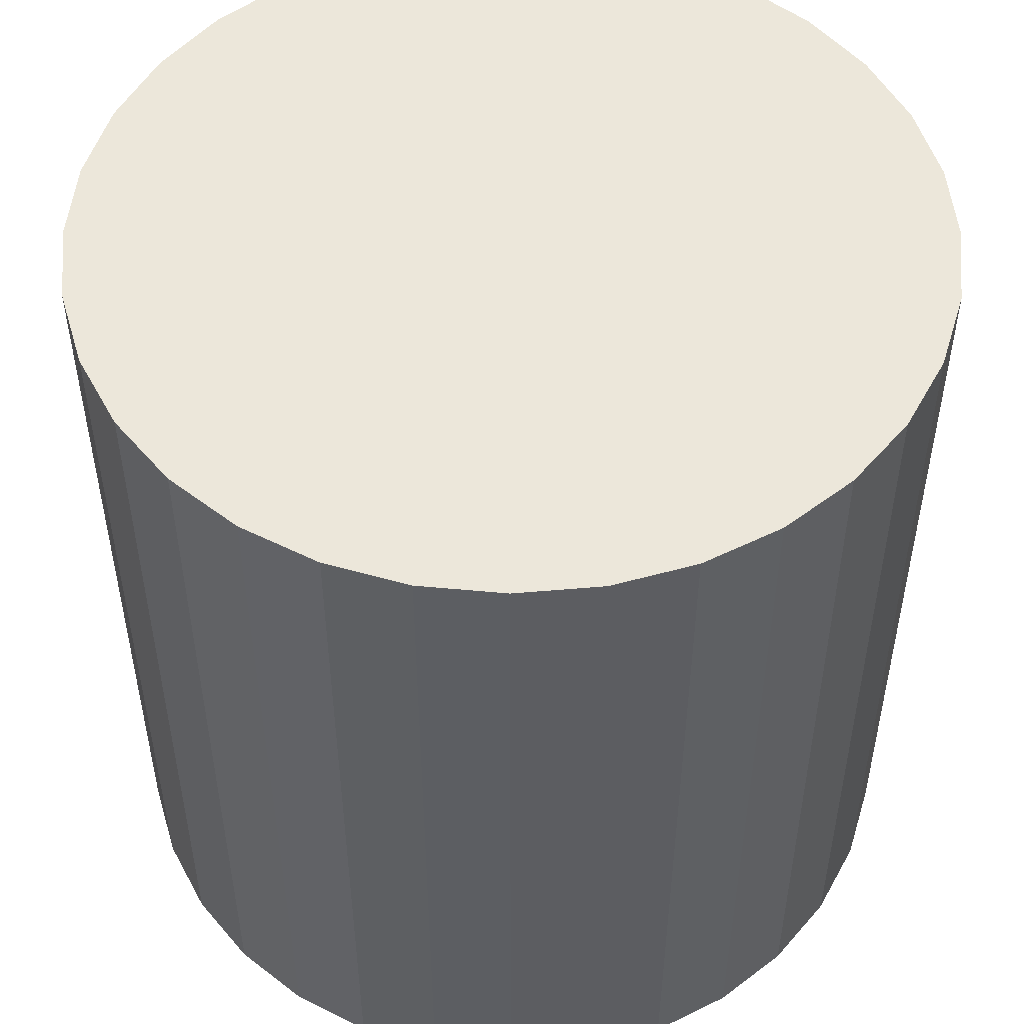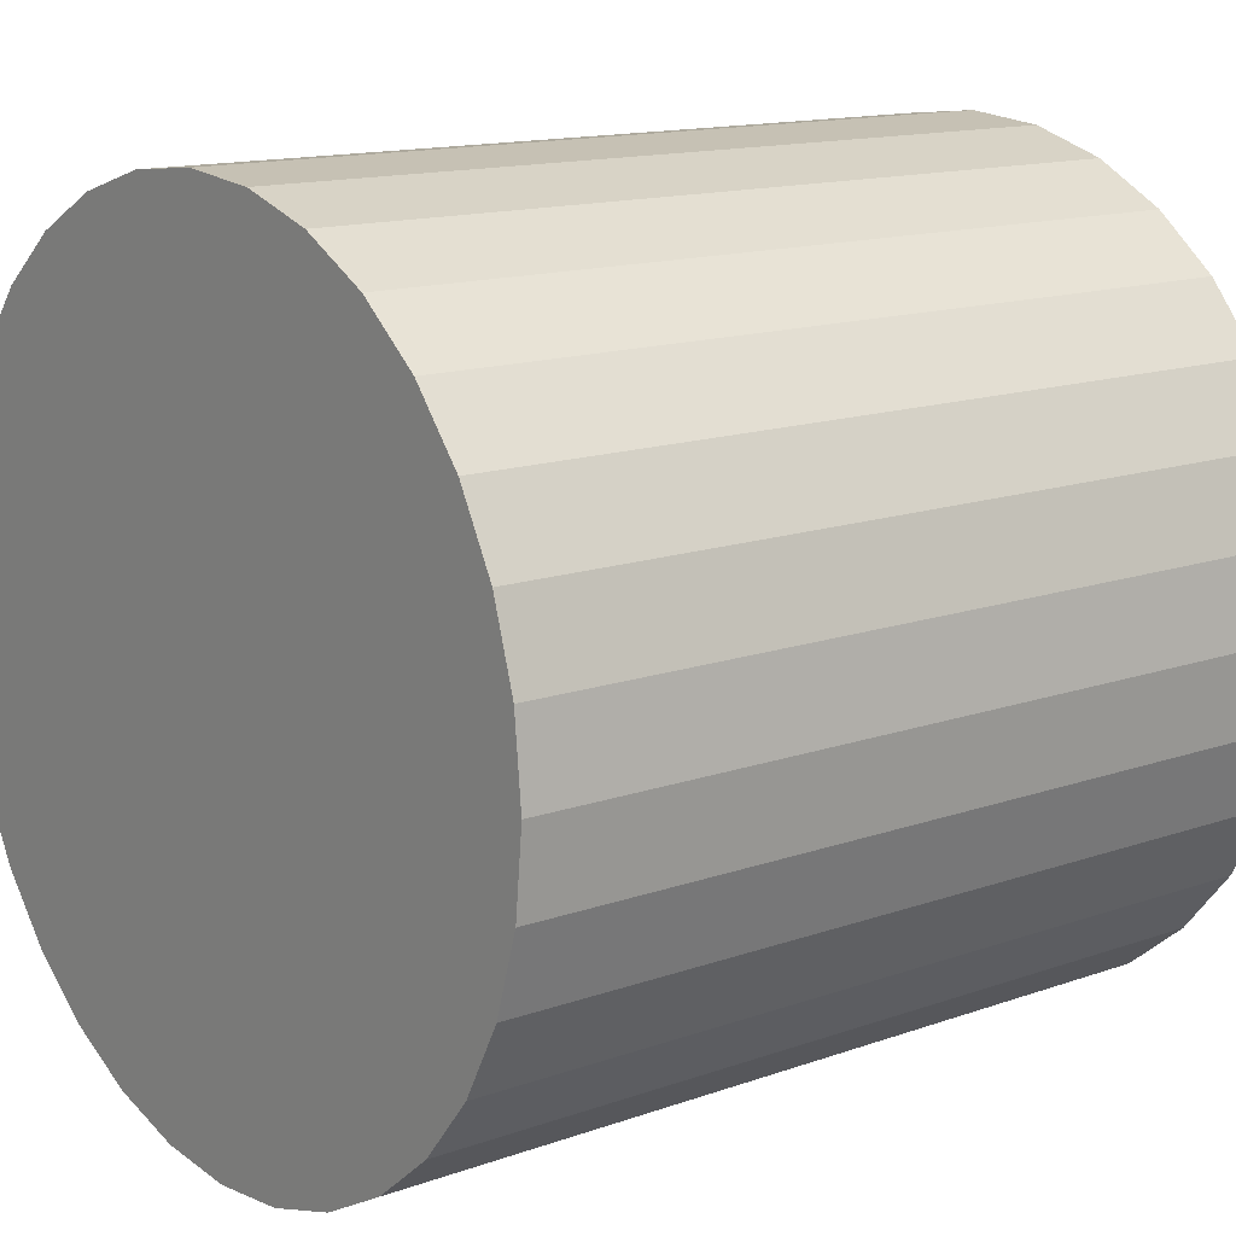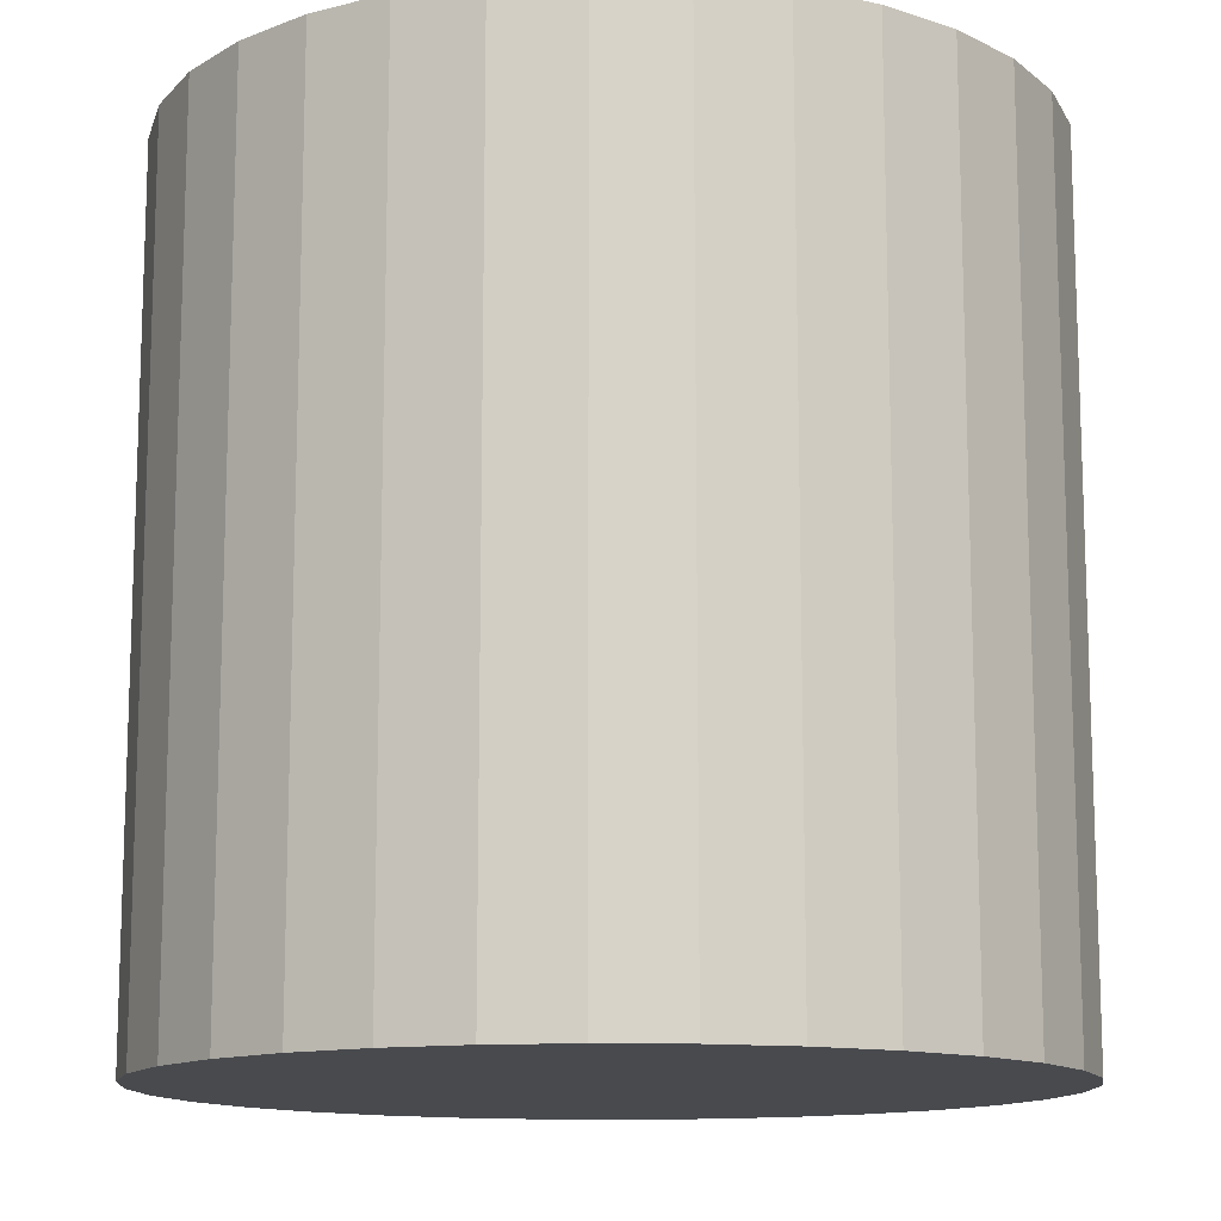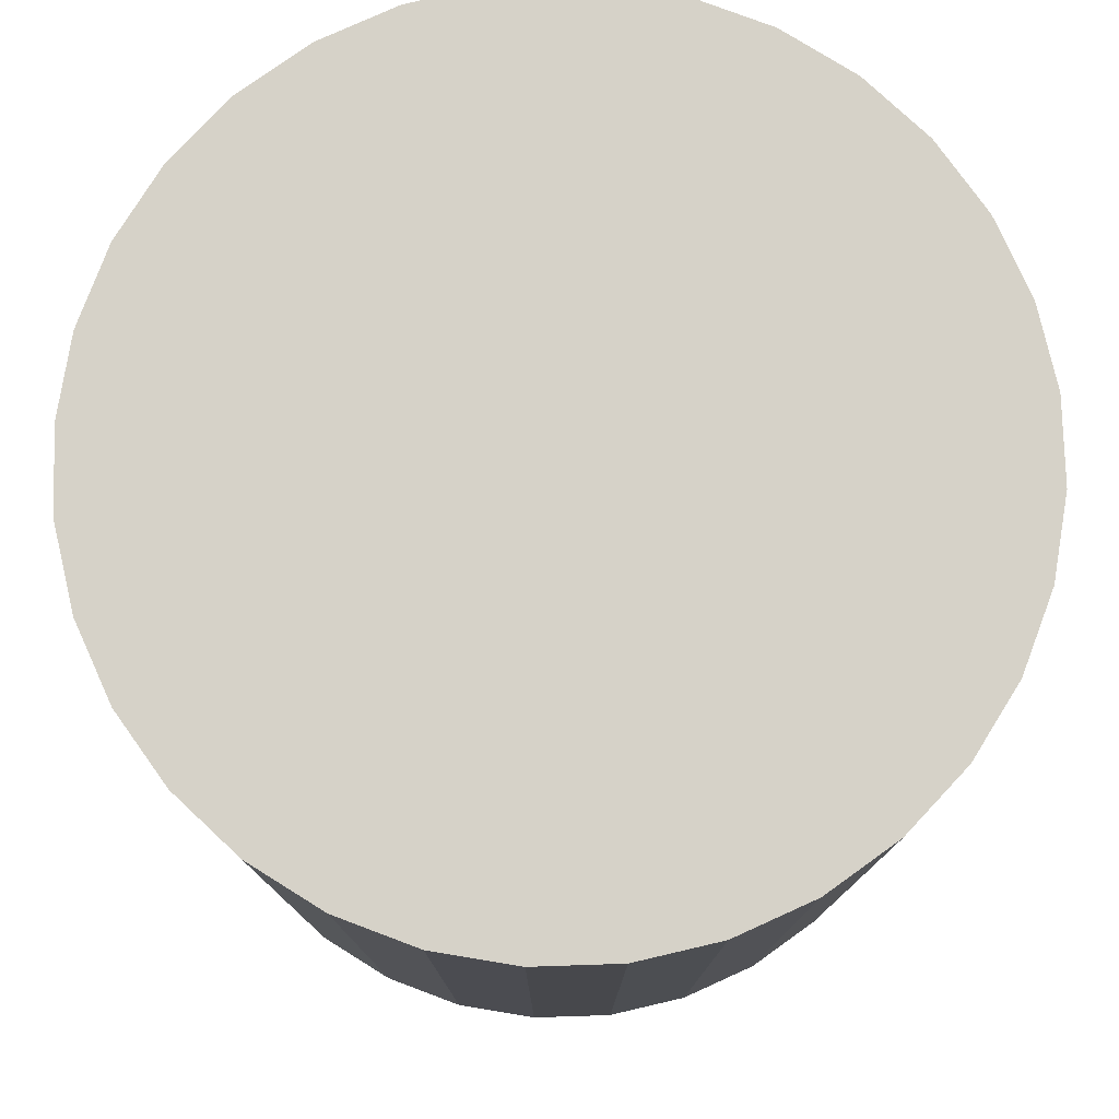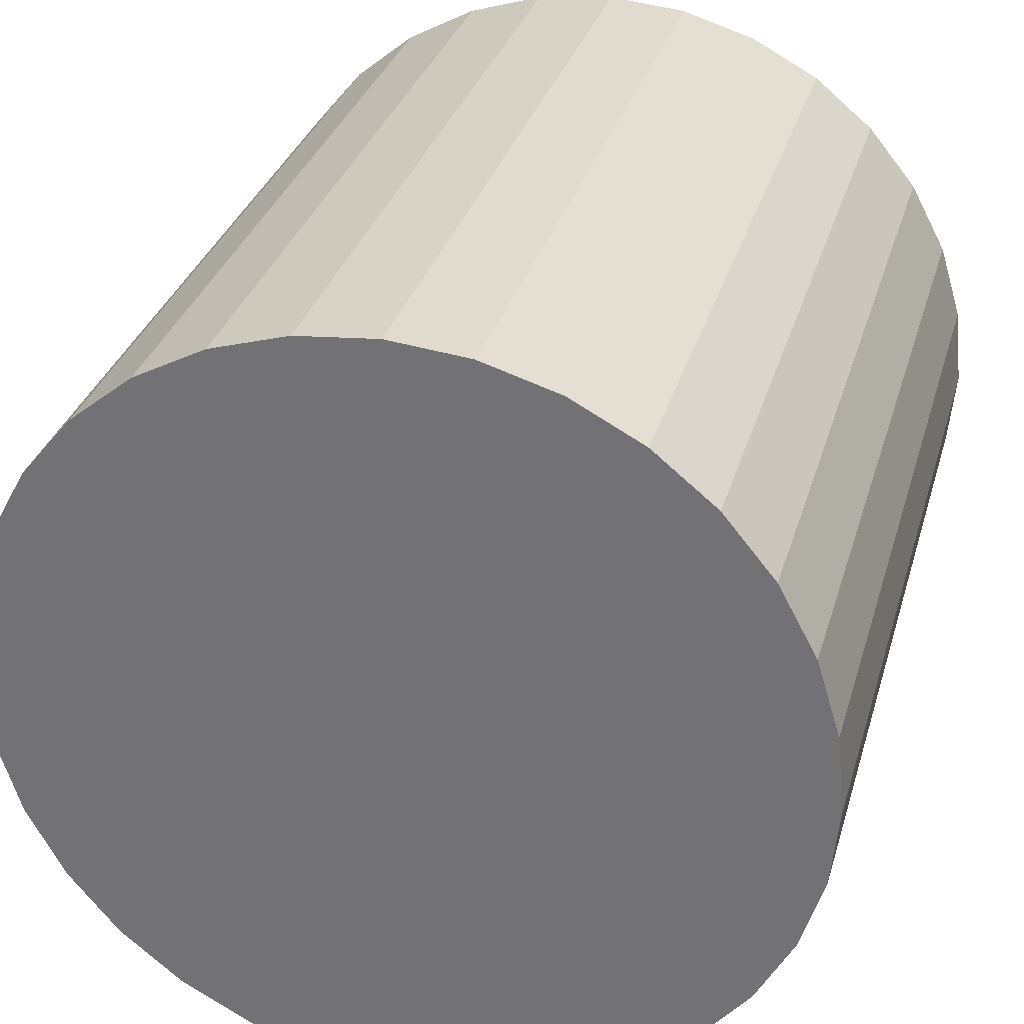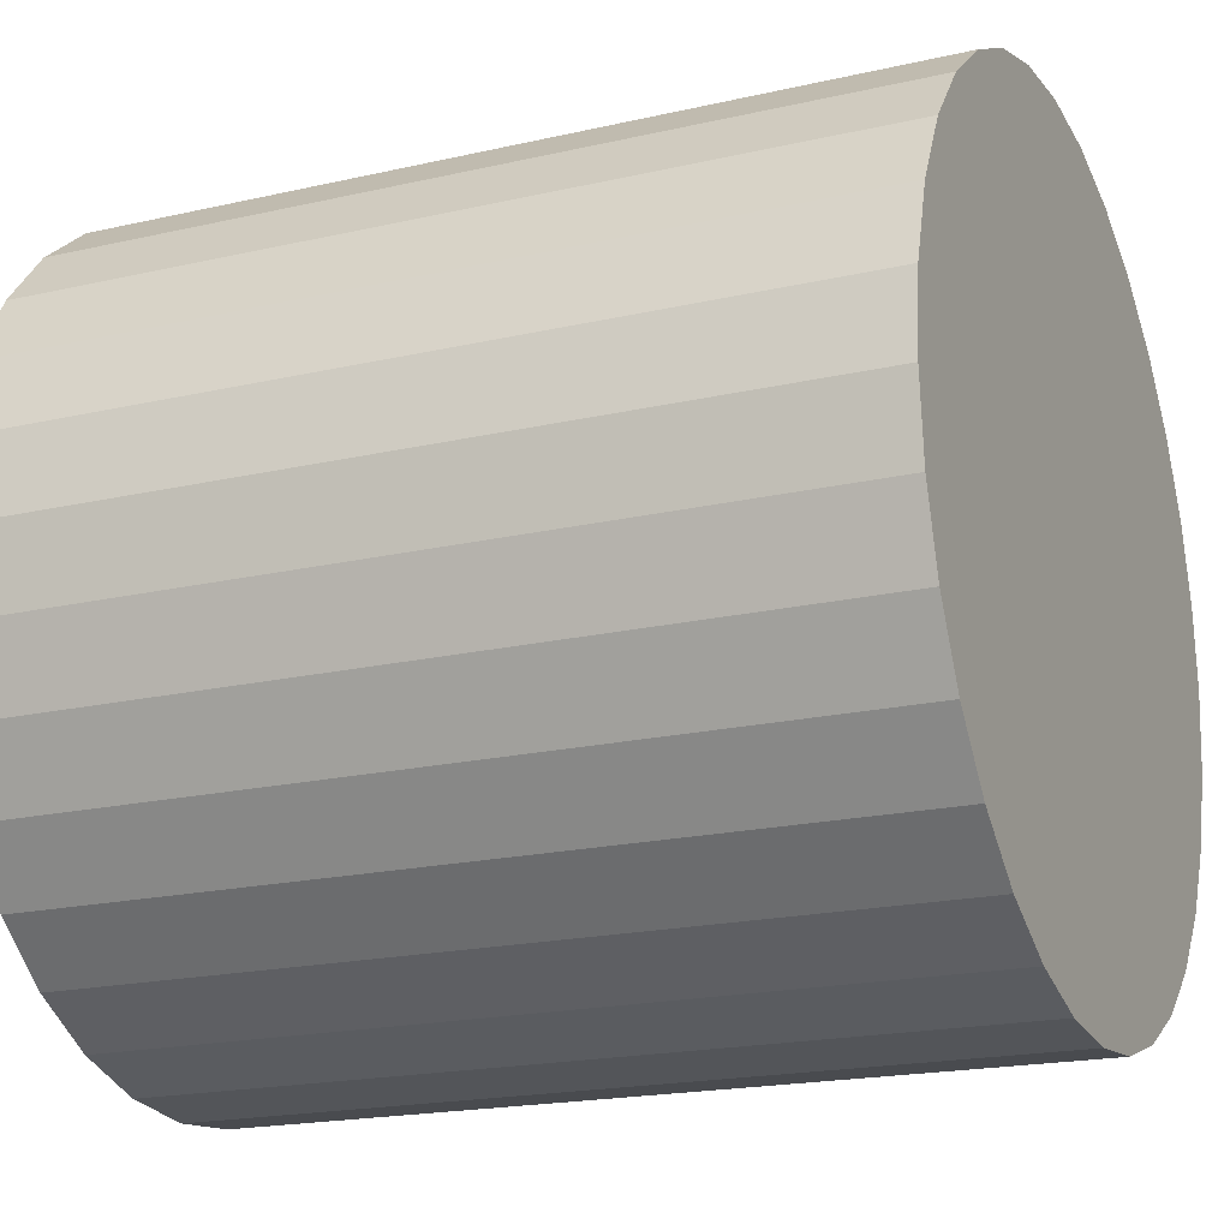
<metadata>
{"format":"obj","ext":"obj","renderer":"f3d","projection":"perspective","resolution":1024,"background":"white","views":[{"elev":51.6,"azim":22.7,"up":"+Y"},{"elev":13.8,"azim":51.5,"up":"+Z"},{"elev":-12.9,"azim":159.8,"up":"+Y"},{"elev":78.3,"azim":60.0,"up":"+Y"},{"elev":31.5,"azim":-164.8,"up":"+Z"},{"elev":-19.2,"azim":113.5,"up":"+Z"}]}
</metadata>
<code>
o Cylinder
v 0 -100 -100
v 0 100 -100
v 19.51 -100 -98.08
v 19.51 100 -98.08
v 38.27 -100 -92.39
v 38.27 100 -92.39
v 55.56 -100 -83.15
v 55.56 100 -83.15
v 70.71 -100 -70.71
v 70.71 100 -70.71
v 83.15 -100 -55.56
v 83.15 100 -55.56
v 92.39 -100 -38.27
v 92.39 100 -38.27
v 98.08 -100 -19.51
v 98.08 100 -19.51
v 100 -100 4e-06
v 100 100 4e-06
v 98.08 -100 19.51
v 98.08 100 19.51
v 92.39 -100 38.27
v 92.39 100 38.27
v 83.15 -100 55.56
v 83.15 100 55.56
v 70.71 -100 70.71
v 70.71 100 70.71
v 55.56 -100 83.15
v 55.56 100 83.15
v 38.27 -100 92.39
v 38.27 100 92.39
v 19.51 -100 98.08
v 19.51 100 98.08
v -9e-06 -100 100
v -9e-06 100 100
v -19.51 -100 98.08
v -19.51 100 98.08
v -38.27 -100 92.39
v -38.27 100 92.39
v -55.56 -100 83.15
v -55.56 100 83.15
v -70.71 -100 70.71
v -70.71 100 70.71
v -83.15 -100 55.56
v -83.15 100 55.56
v -92.39 -100 38.27
v -92.39 100 38.27
v -98.08 -100 19.51
v -98.08 100 19.51
v -100 -100 -1e-06
v -100 100 -1e-06
v -98.08 -100 -19.51
v -98.08 100 -19.51
v -92.39 -100 -38.27
v -92.39 100 -38.27
v -83.15 -100 -55.56
v -83.15 100 -55.56
v -70.71 -100 -70.71
v -70.71 100 -70.71
v -55.56 -100 -83.15
v -55.56 100 -83.15
v -38.27 -100 -92.39
v -38.27 100 -92.39
v -19.51 -100 -98.08
v -19.51 100 -98.08
f 2 3 1
f 4 5 3
f 6 7 5
f 8 9 7
f 10 11 9
f 12 13 11
f 14 15 13
f 16 17 15
f 18 19 17
f 20 21 19
f 22 23 21
f 24 25 23
f 26 27 25
f 28 29 27
f 30 31 29
f 32 33 31
f 34 35 33
f 36 37 35
f 38 39 37
f 40 41 39
f 42 43 41
f 44 45 43
f 46 47 45
f 48 49 47
f 50 51 49
f 52 53 51
f 54 55 53
f 56 57 55
f 58 59 57
f 60 61 59
f 54 38 22
f 62 63 61
f 64 1 63
f 15 31 47
f 6 4 62
f 4 2 62
f 2 64 62
f 62 60 58
f 58 56 62
f 56 54 62
f 54 52 50
f 50 48 46
f 46 44 42
f 42 40 38
f 38 36 34
f 34 32 30
f 30 28 26
f 26 24 22
f 22 20 18
f 18 16 14
f 14 12 10
f 10 8 6
f 54 50 38
f 50 46 38
f 46 42 38
f 38 34 30
f 30 26 38
f 26 22 38
f 22 18 6
f 18 14 6
f 14 10 6
f 6 62 54
f 6 54 22
f 63 1 3
f 3 5 7
f 7 9 11
f 11 13 15
f 15 17 19
f 19 21 23
f 23 25 27
f 27 29 31
f 31 33 35
f 35 37 39
f 39 41 43
f 43 45 47
f 47 49 51
f 51 53 47
f 53 55 47
f 55 57 59
f 59 61 55
f 61 63 55
f 63 3 15
f 3 7 15
f 7 11 15
f 15 19 23
f 23 27 15
f 27 31 15
f 31 35 47
f 35 39 47
f 39 43 47
f 47 55 63
f 63 15 47
f 2 4 3
f 4 6 5
f 6 8 7
f 8 10 9
f 10 12 11
f 12 14 13
f 14 16 15
f 16 18 17
f 18 20 19
f 20 22 21
f 22 24 23
f 24 26 25
f 26 28 27
f 28 30 29
f 30 32 31
f 32 34 33
f 34 36 35
f 36 38 37
f 38 40 39
f 40 42 41
f 42 44 43
f 44 46 45
f 46 48 47
f 48 50 49
f 50 52 51
f 52 54 53
f 54 56 55
f 56 58 57
f 58 60 59
f 60 62 61
f 62 64 63
f 64 2 1

</code>
